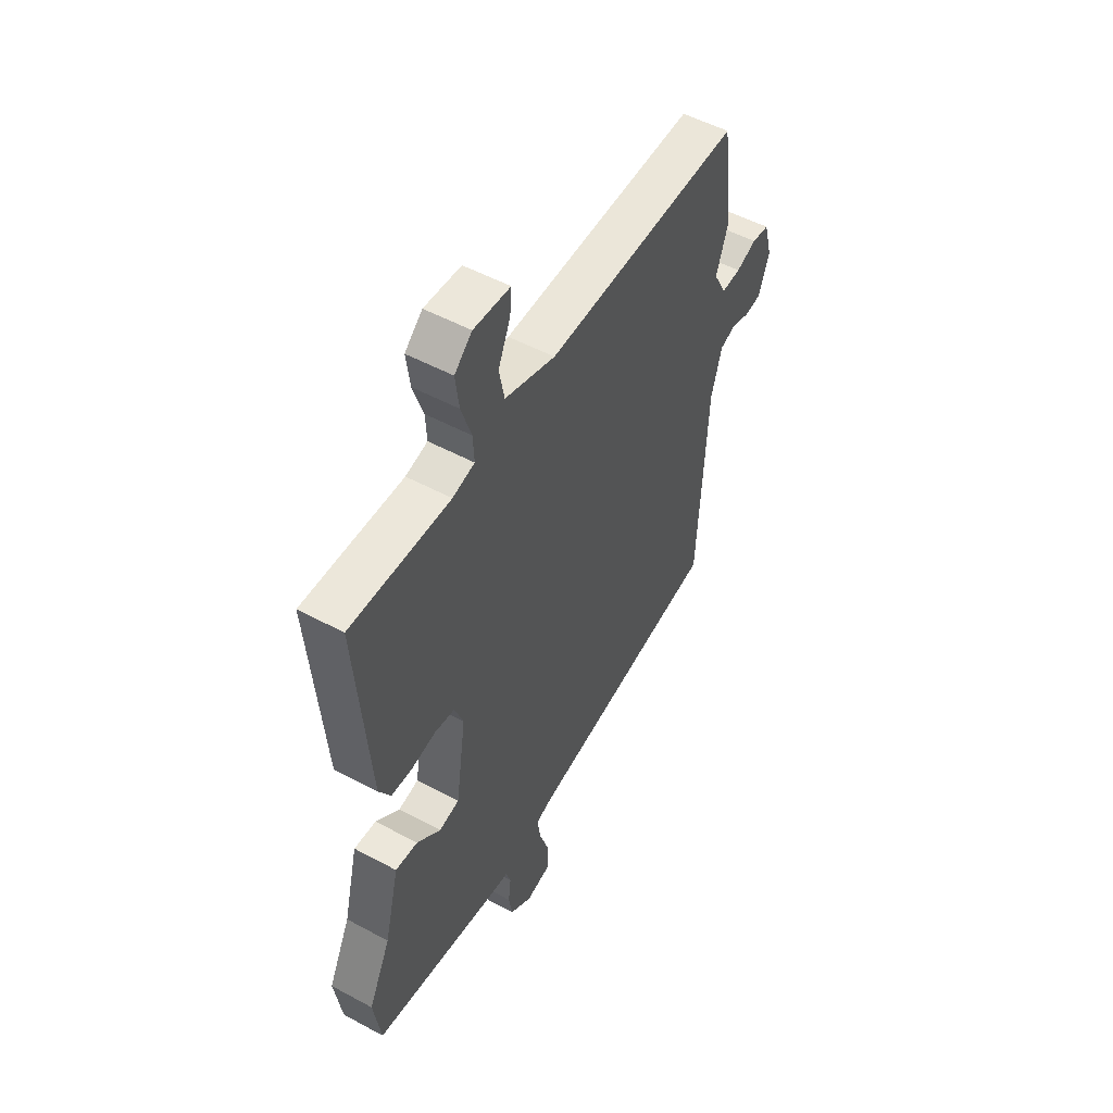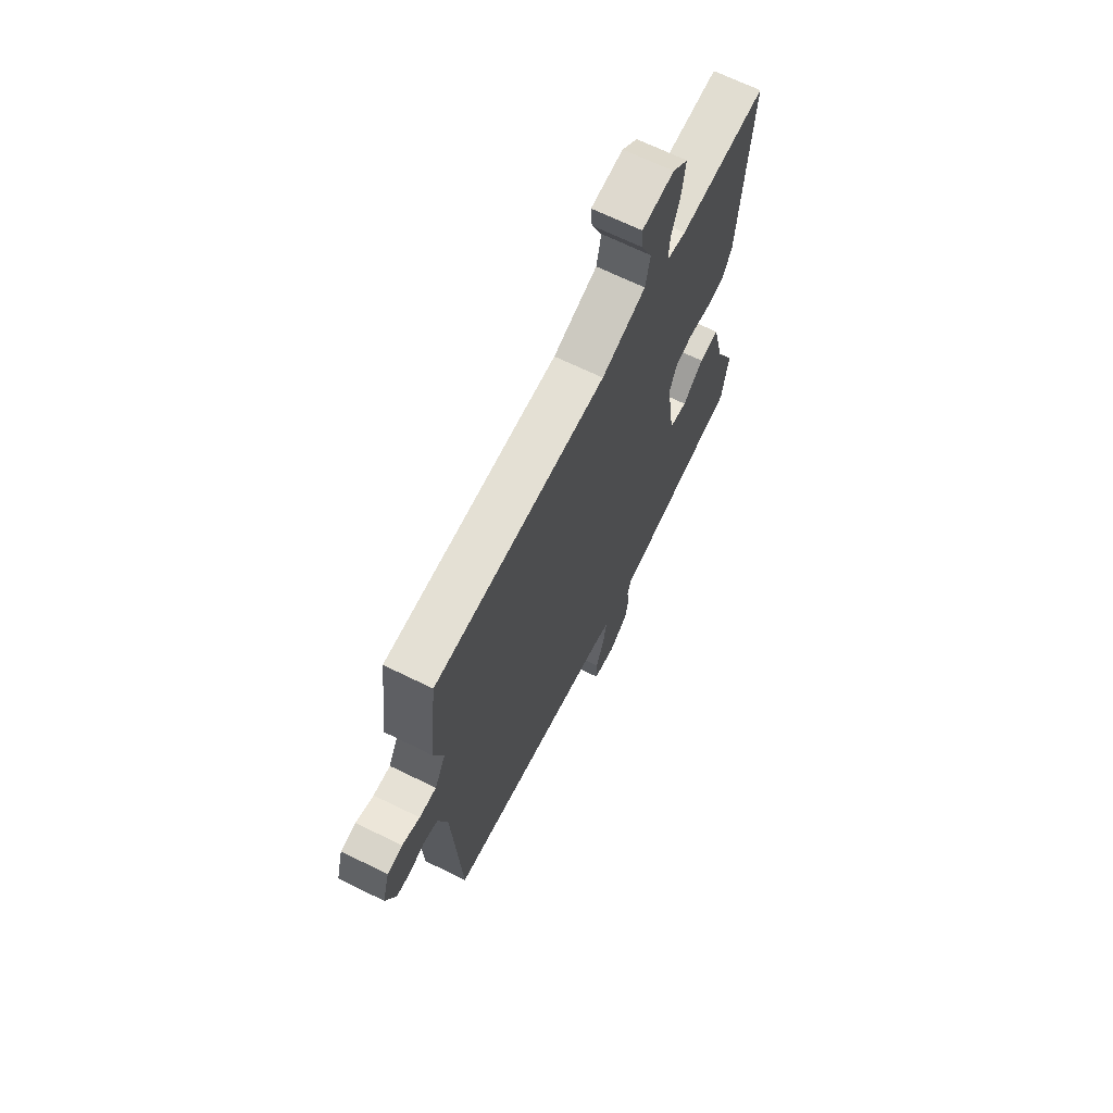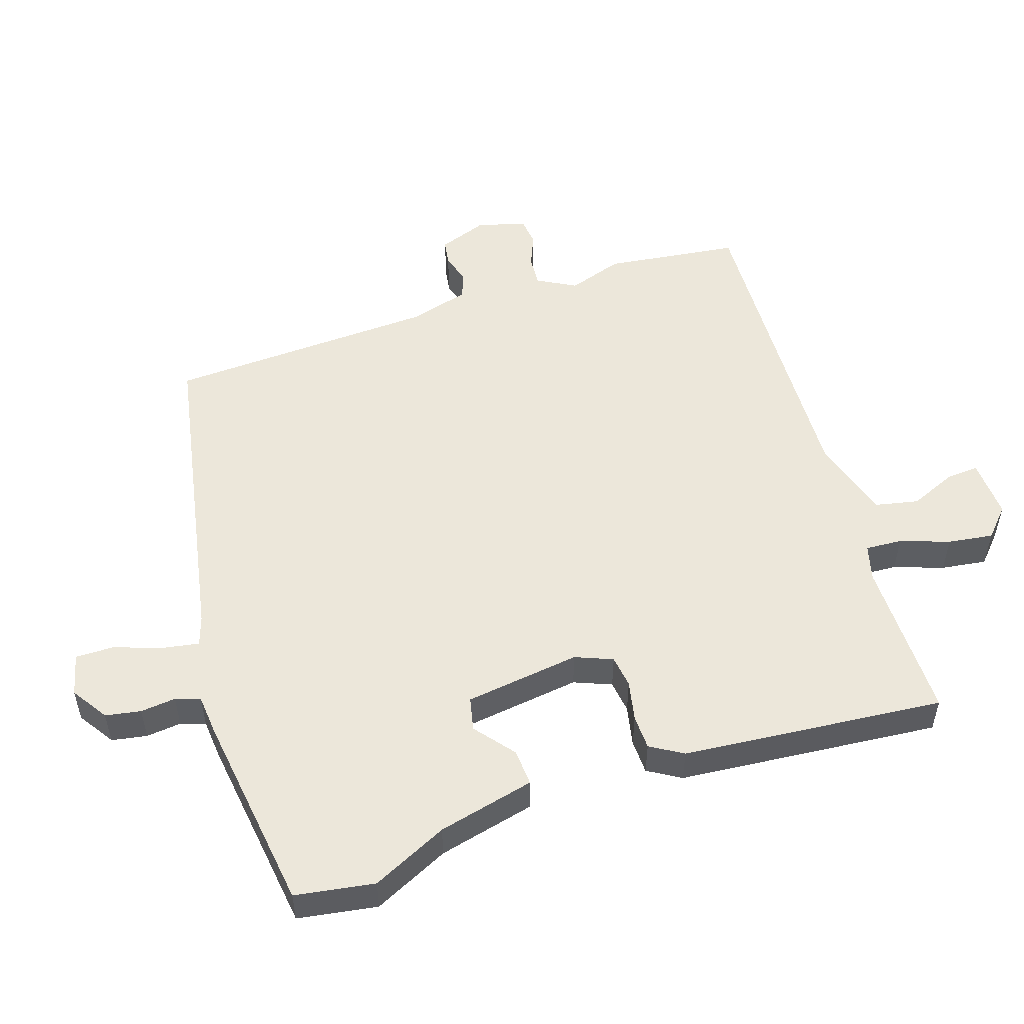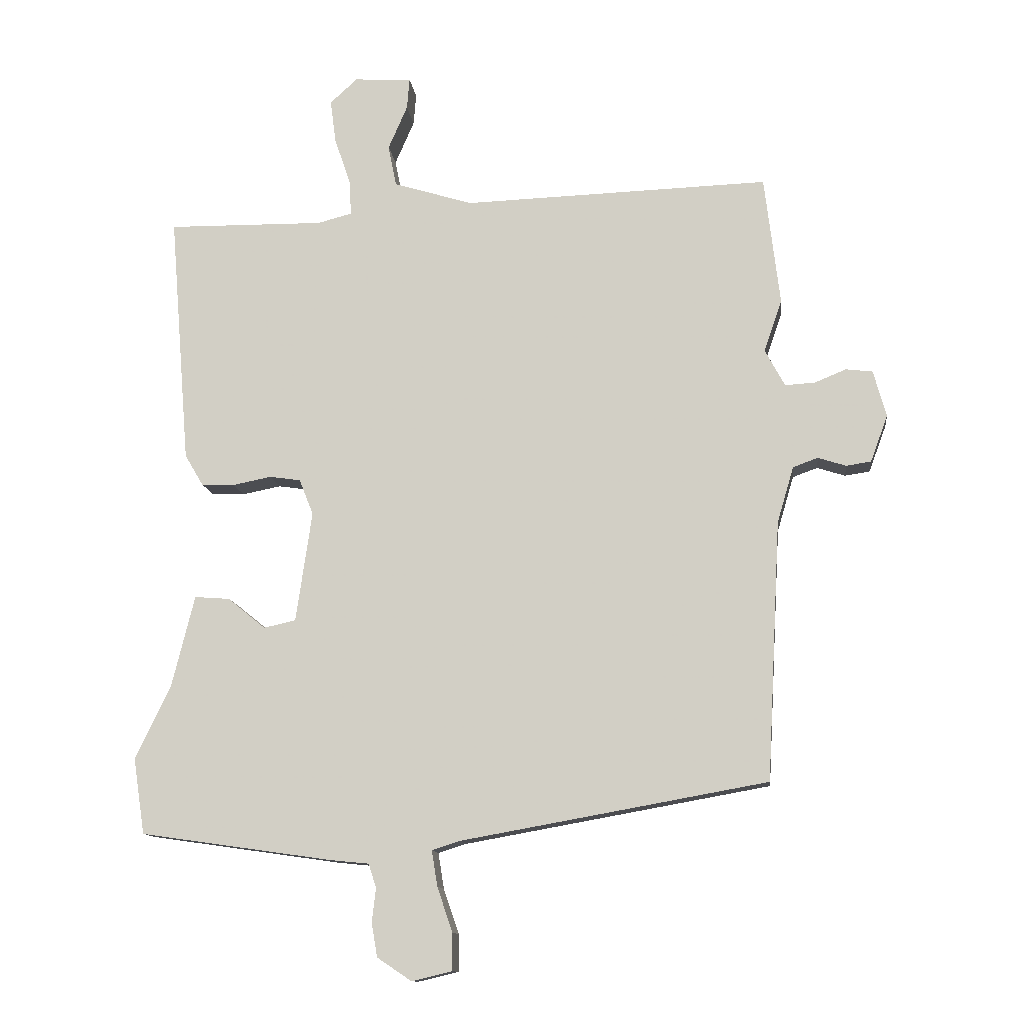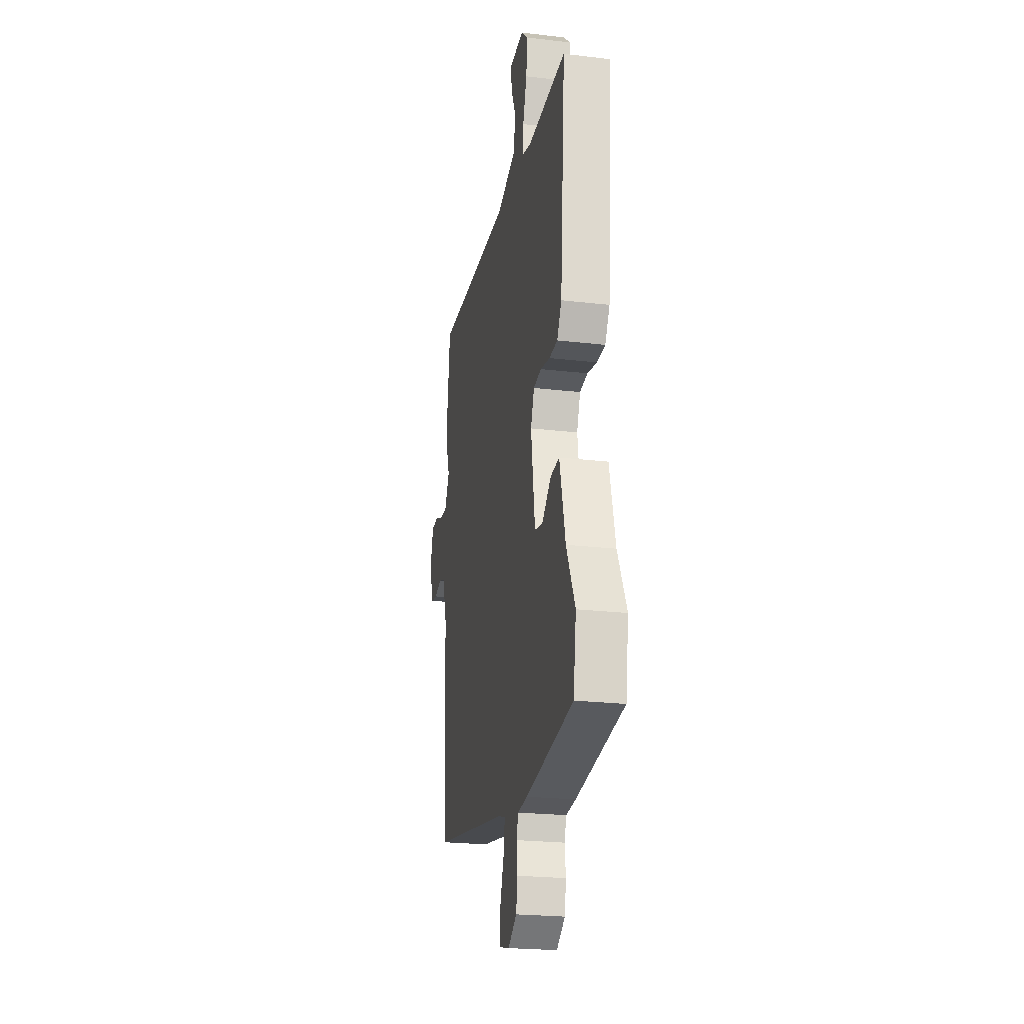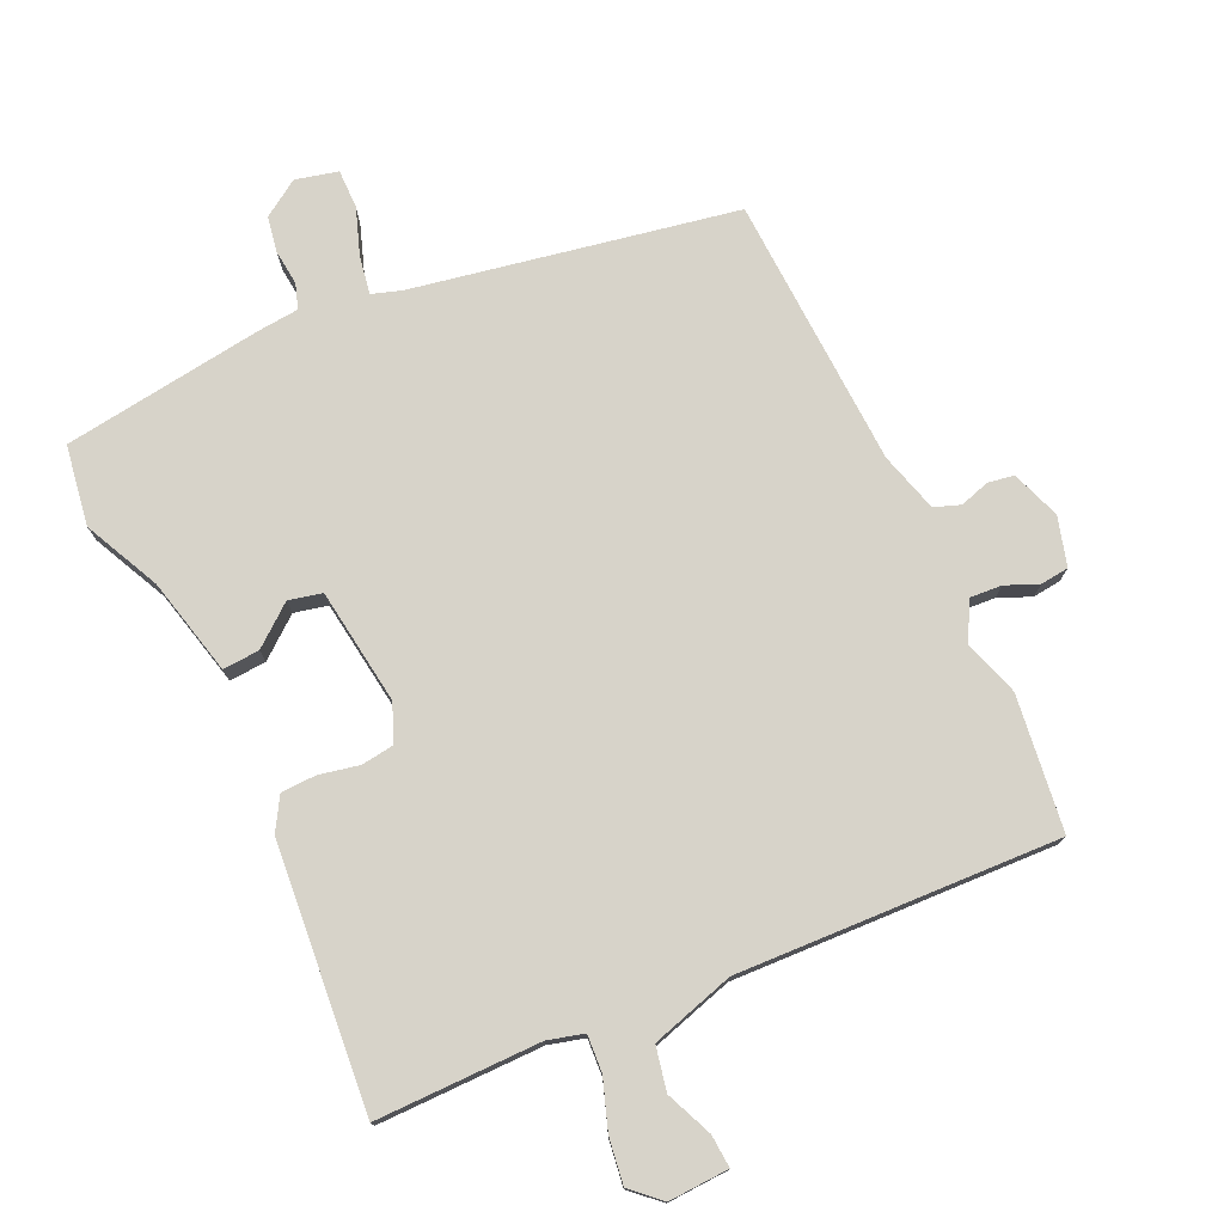
<metadata>
{"format":"obj","ext":"obj","renderer":"f3d","projection":"perspective","resolution":1024,"background":"white","views":[{"elev":51.8,"azim":-59.7,"up":"+Z"},{"elev":68.1,"azim":116.1,"up":"+Z"},{"elev":52.6,"azim":-107.7,"up":"+Y"},{"elev":-12.1,"azim":6.7,"up":"+Z"},{"elev":-23.2,"azim":-101.3,"up":"+Z"},{"elev":76.2,"azim":-24.4,"up":"+Y"}]}
</metadata>
<code>
v 0.495 0.07 0.54
v 0.519 0.07 0.338
v 0.491 0.07 0.256
v 0.522 0.07 0.198
v 0.569 0.07 0.201
v 0.618 0.07 0.221
v 0.66 0.07 0.216
v 0.68 0.07 0.143
v 0.653 0.07 0.07
v 0.614 0.07 0.064
v 0.57 0.07 0.078
v 0.531 0.07 0.064
v 0.505 0.07 -0.024
v 0.483 0.07 -0.43
v 0.004 0.07 -0.516
v -0.04 0.07 -0.53
v -0.031 0.07 -0.586
v -0.007 0.07 -0.656
v -0.007 0.07 -0.714
v -0.07 0.07 -0.729
v -0.124 0.07 -0.693
v -0.133 0.07 -0.64
v -0.127 0.07 -0.587
v -0.139 0.07 -0.55
v -0.2 0.07 -0.544
v -0.5 0.07 -0.501
v -0.518 0.07 -0.382
v -0.463 0.07 -0.269
v -0.427 0.07 -0.124
v -0.372 0.07 -0.128
v -0.313 0.07 -0.176
v -0.263 0.07 -0.165
v -0.238 0.07 0.008
v -0.26 0.07 0.064
v -0.309 0.07 0.071
v -0.369 0.07 0.059
v -0.421 0.07 0.061
v -0.45 0.07 0.11
v -0.482 0.07 0.503
v -0.237 0.07 0.5
v -0.183 0.07 0.514
v -0.186 0.07 0.569
v -0.211 0.07 0.643
v -0.22 0.07 0.711
v -0.177 0.07 0.75
v -0.087 0.07 0.745
v -0.091 0.07 0.696
v -0.121 0.07 0.627
v -0.108 0.07 0.562
v 0.016 0.07 0.524
v 0.495 0 0.54
v 0.519 0 0.338
v 0.491 0 0.256
v 0.522 0 0.198
v 0.569 0 0.201
v 0.618 0 0.221
v 0.66 0 0.216
v 0.68 0 0.143
v 0.653 0 0.07
v 0.614 0 0.064
v 0.57 0 0.078
v 0.531 0 0.064
v 0.505 0 -0.024
v 0.483 0 -0.43
v 0.004 0 -0.516
v -0.04 0 -0.53
v -0.031 0 -0.586
v -0.007 0 -0.656
v -0.007 0 -0.714
v -0.07 0 -0.729
v -0.124 0 -0.693
v -0.133 0 -0.64
v -0.127 0 -0.587
v -0.139 0 -0.55
v -0.2 0 -0.544
v -0.5 0 -0.501
v -0.518 0 -0.382
v -0.463 0 -0.269
v -0.427 0 -0.124
v -0.372 0 -0.128
v -0.313 0 -0.176
v -0.263 0 -0.165
v -0.238 0 0.008
v -0.26 0 0.064
v -0.309 0 0.071
v -0.369 0 0.059
v -0.421 0 0.061
v -0.45 0 0.11
v -0.482 0 0.503
v -0.237 0 0.5
v -0.183 0 0.514
v -0.186 0 0.569
v -0.211 0 0.643
v -0.22 0 0.711
v -0.177 0 0.75
v -0.087 0 0.745
v -0.091 0 0.696
v -0.121 0 0.627
v -0.108 0 0.562
v 0.016 0 0.524
f 45 46 47 48
f 45 48 49
f 42 43 44 45
f 41 42 45 49
f 37 38 39 40
f 35 36 37 40
f 34 35 40 41
f 33 34 41 49
f 28 29 30 31
f 28 31 32
f 27 28 32
f 24 25 26 27
f 24 27 32
f 23 24 32 33
f 21 22 23
f 20 21 23
f 17 18 19 20
f 16 17 20 23
f 13 14 15
f 12 13 15 16
f 8 9 10 11
f 8 11 12
f 5 6 7 8
f 4 5 8 12
f 3 4 12 16
f 50 1 2 3
f 23 33 49 50
f 3 16 23 50
f 98 97 96 95
f 99 98 95
f 95 94 93 92
f 99 95 92 91
f 90 89 88 87
f 90 87 86 85
f 91 90 85 84
f 99 91 84 83
f 81 80 79 78
f 82 81 78
f 82 78 77
f 77 76 75 74
f 82 77 74
f 83 82 74 73
f 73 72 71
f 73 71 70
f 70 69 68 67
f 73 70 67 66
f 65 64 63
f 66 65 63 62
f 61 60 59 58
f 62 61 58
f 58 57 56 55
f 62 58 55 54
f 66 62 54 53
f 53 52 51 100
f 100 99 83 73
f 100 73 66 53
f 1 51 52 2
f 2 52 53 3
f 3 53 54 4
f 4 54 55 5
f 5 55 56 6
f 6 56 57 7
f 7 57 58 8
f 8 58 59 9
f 9 59 60 10
f 10 60 61 11
f 11 61 62 12
f 12 62 63 13
f 13 63 64 14
f 14 64 65 15
f 15 65 66 16
f 16 66 67 17
f 17 67 68 18
f 18 68 69 19
f 19 69 70 20
f 20 70 71 21
f 21 71 72 22
f 22 72 73 23
f 23 73 74 24
f 24 74 75 25
f 25 75 76 26
f 26 76 77 27
f 27 77 78 28
f 28 78 79 29
f 29 79 80 30
f 30 80 81 31
f 31 81 82 32
f 32 82 83 33
f 33 83 84 34
f 34 84 85 35
f 35 85 86 36
f 36 86 87 37
f 37 87 88 38
f 38 88 89 39
f 39 89 90 40
f 40 90 91 41
f 41 91 92 42
f 42 92 93 43
f 43 93 94 44
f 44 94 95 45
f 45 95 96 46
f 46 96 97 47
f 47 97 98 48
f 48 98 99 49
f 49 99 100 50
f 50 100 51 1

</code>
